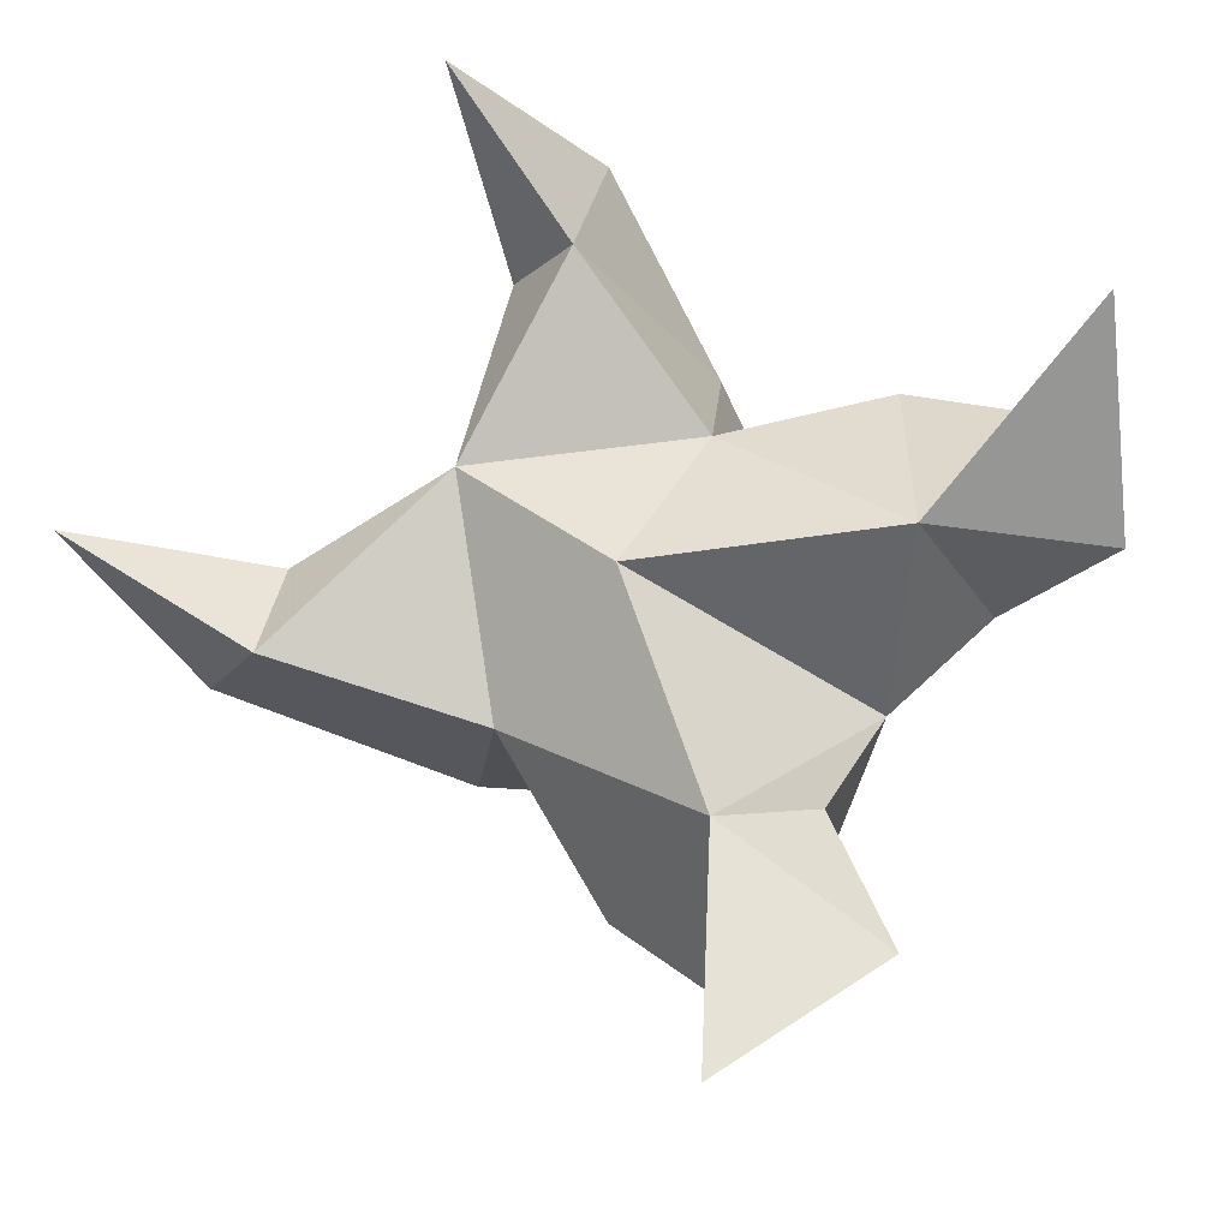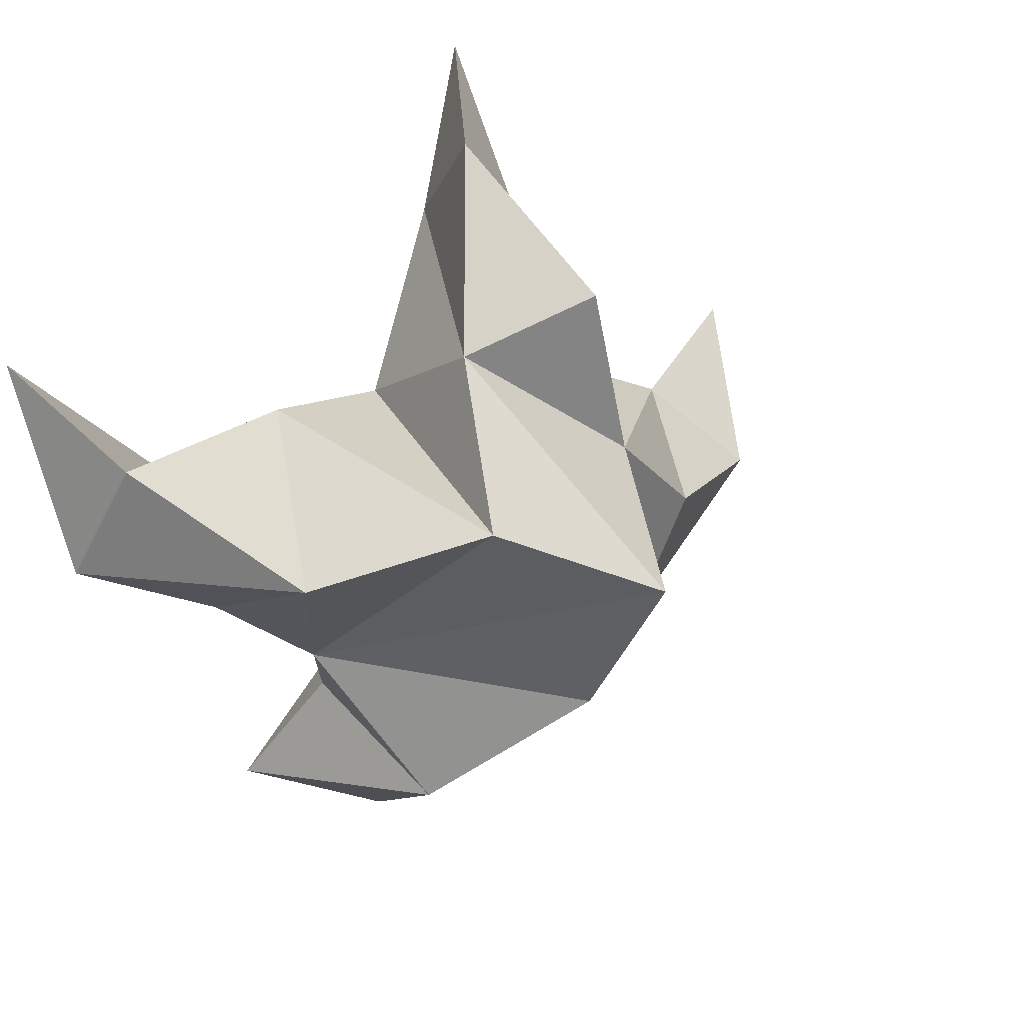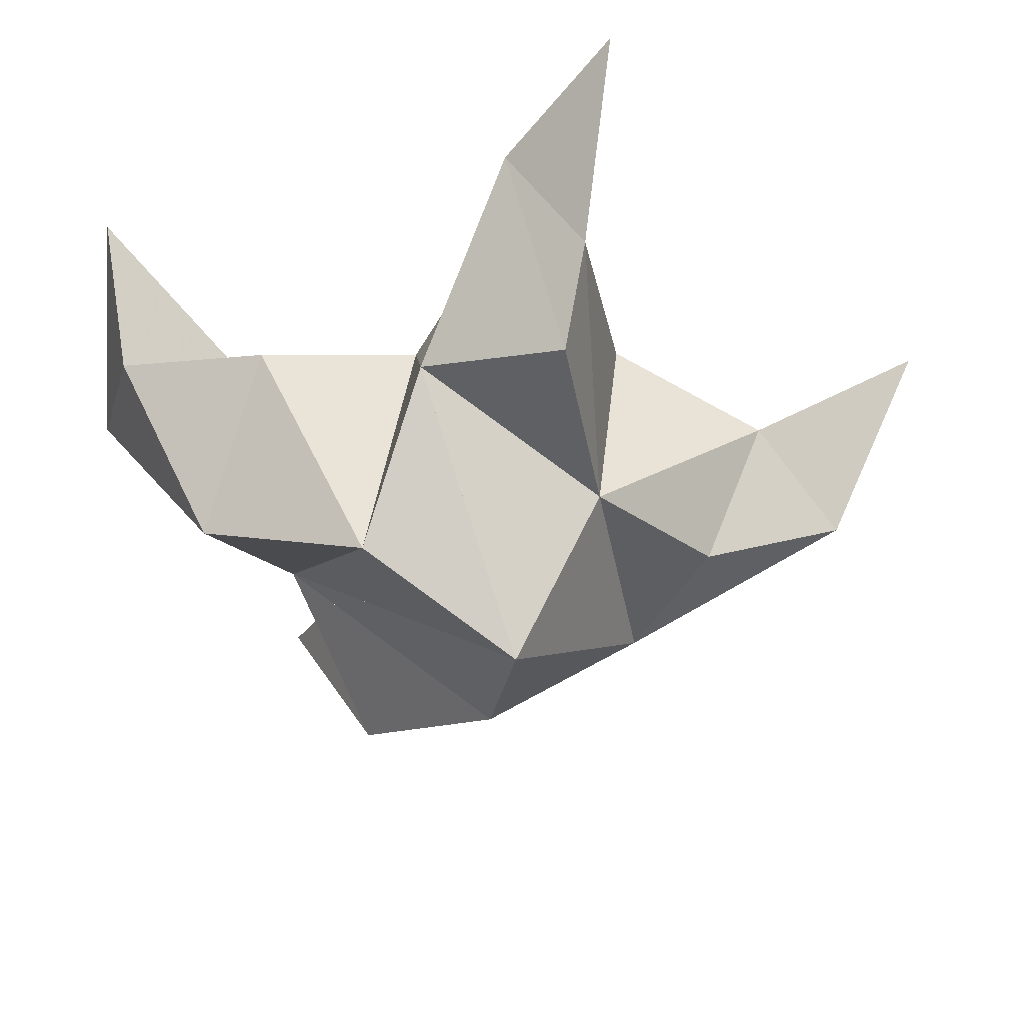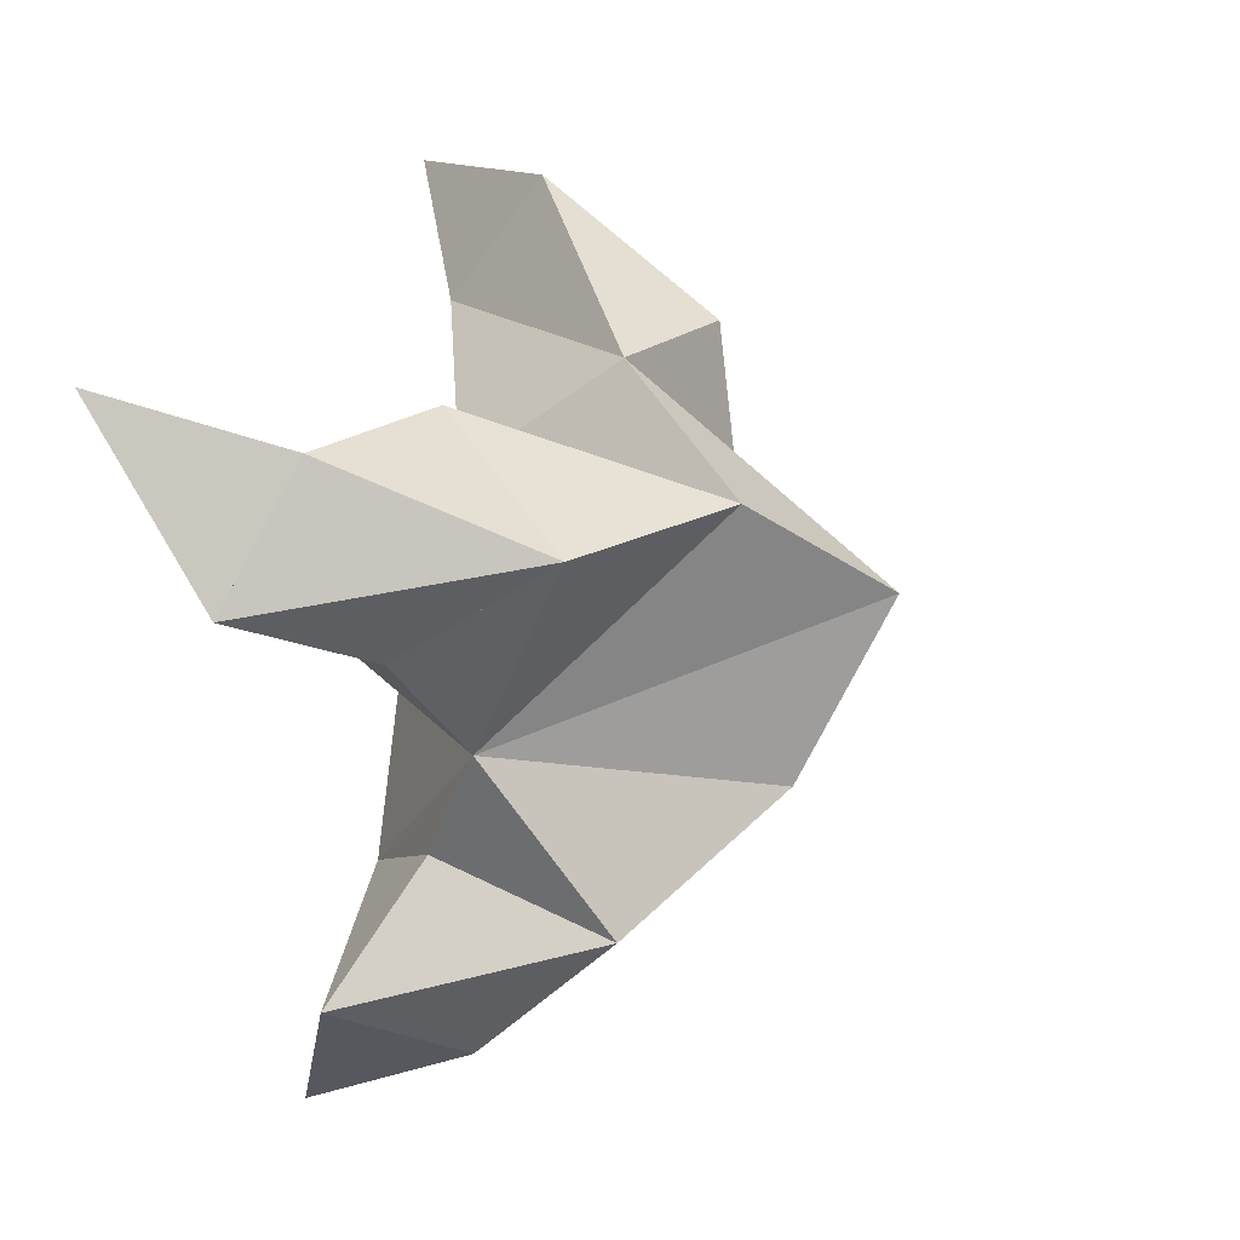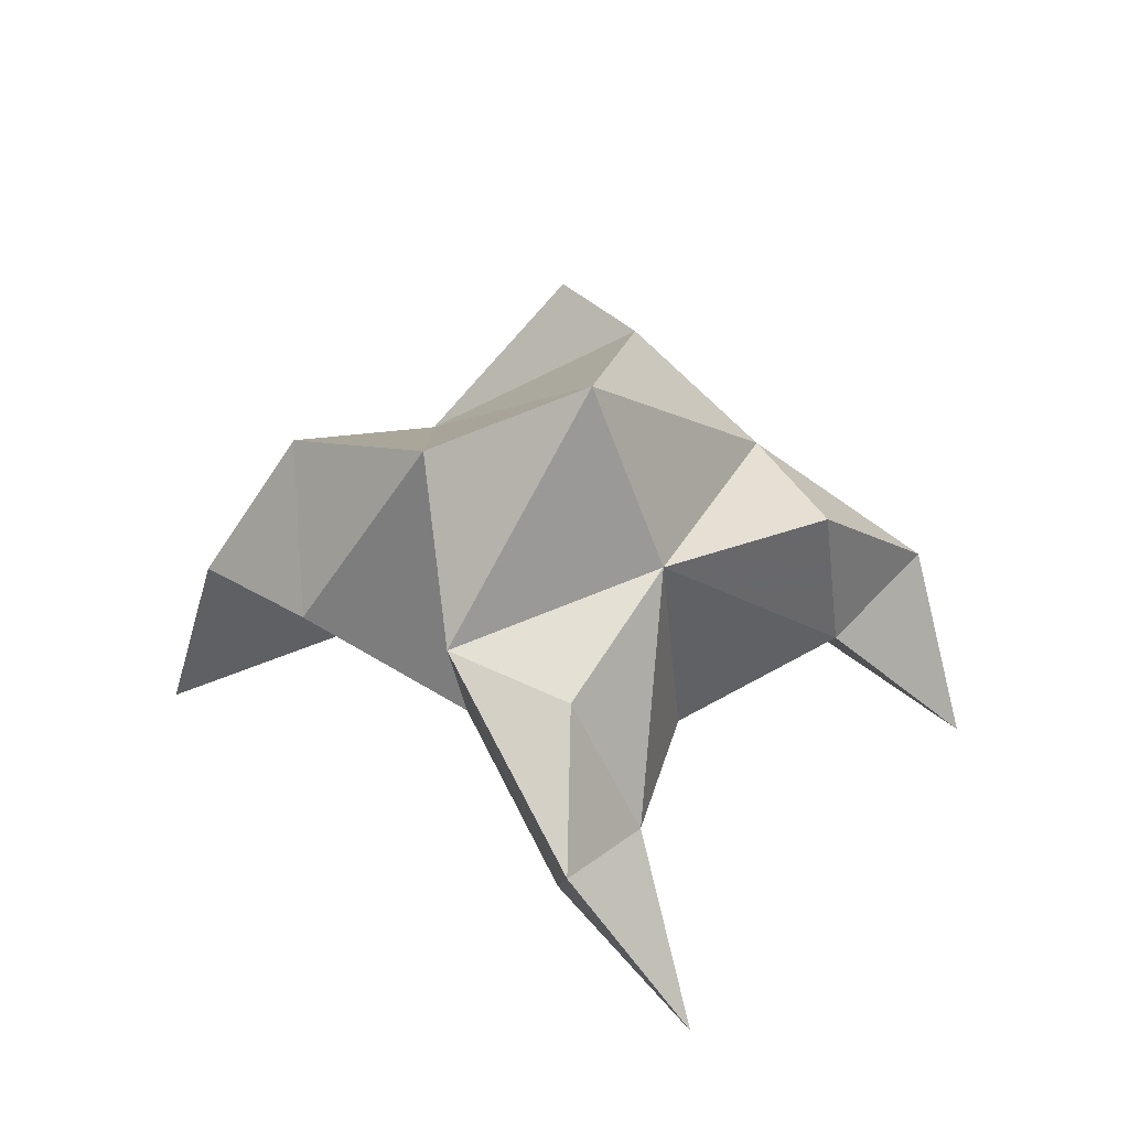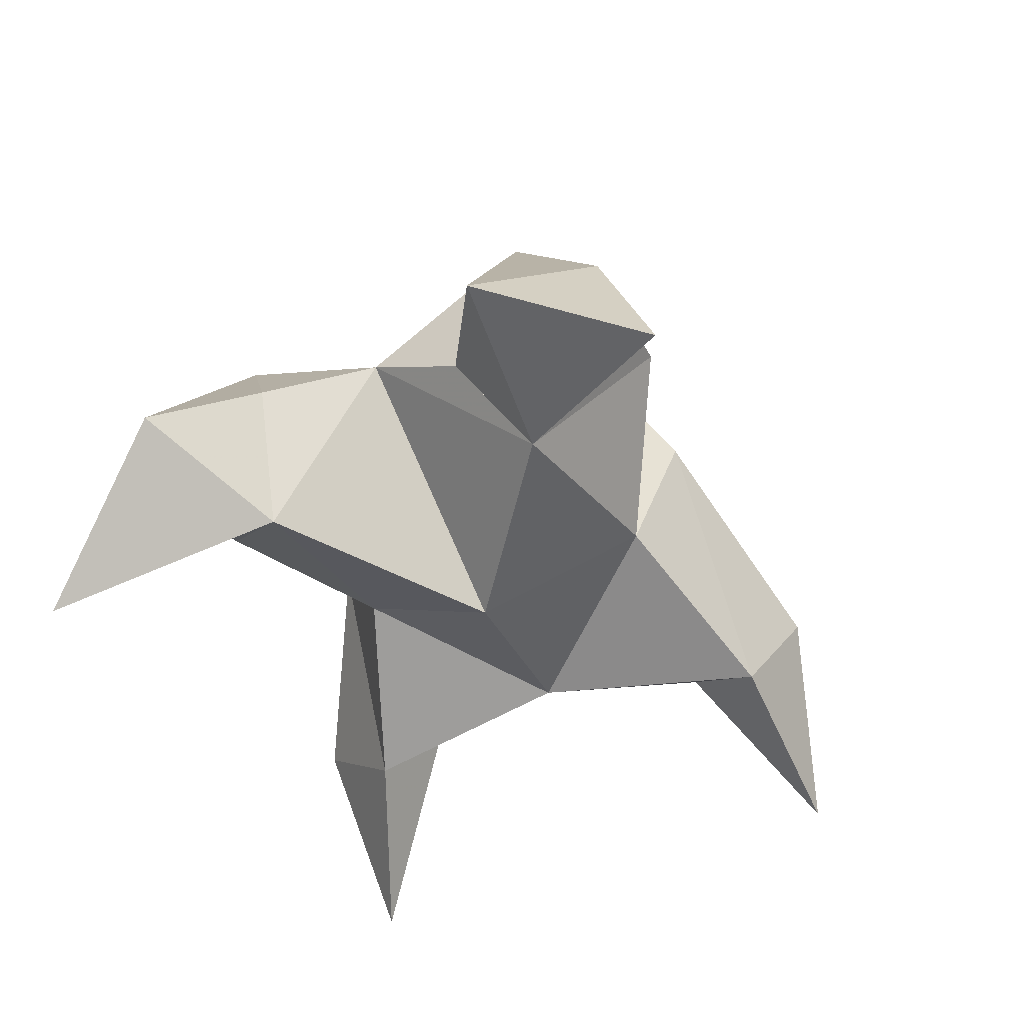
<metadata>
{"format":"obj","ext":"obj","renderer":"f3d","projection":"perspective","resolution":1024,"background":"white","views":[{"elev":-12.4,"azim":9.4,"up":"+Z"},{"elev":28.9,"azim":145.0,"up":"+Z"},{"elev":39.4,"azim":179.8,"up":"+Z"},{"elev":2.2,"azim":115.5,"up":"+Z"},{"elev":48.9,"azim":-100.6,"up":"+Y"},{"elev":-51.5,"azim":147.6,"up":"+Y"}]}
</metadata>
<code>
v 0.4446 0.1367 0.01858
v 0.4223 0.1668 0.03786
v 0.4322 0.1364 0.003163
v 0.4069 0.1667 0.01323
v 0.4011 0.1647 0.03492
v 0.4641 0.1464 -0.000721
v 0.4246 0.1122 0.01902
v 0.4176 0.1994 0.0239
v 0.3964 0.1216 0.03833
v 0.3985 0.1011 0.1004
v 0.4355 0.1587 0.06192
v 0.503 0.1 0.05574
v 0.4167 0.1166 0.0736
v 0.4464 0.184 0.03832
v 0.4783 0.1694 0.02975
v 0.4824 0.1412 0.01412
v 0.5036 0.1247 0.02095
v 0.4964 0.1357 0.04566
v 0.4676 0.143 0.05351
v 0.4718 0.1164 0.02439
v 0.4377 0.1296 0.04377
v 0.4083 0.1636 0.06937
v 0.4194 0.1358 0.09401
v 0.4038 0.1319 0.07247
v 0.3327 0.109 0.02722
v 0.3927 0.1594 -0.008553
v 0.4392 0.1003 -0.06283
v 0.3645 0.117 0.007395
v 0.4226 0.183 -0.007623
v 0.4487 0.1638 -0.03095
v 0.4549 0.1331 -0.01783
v 0.4671 0.1204 -0.04239
v 0.4432 0.1351 -0.05175
v 0.4178 0.1453 -0.03414
v 0.4388 0.1145 -0.02134
v 0.4018 0.1282 -0.004169
v 0.3781 0.1565 0.0125
v 0.35 0.141 0.006526
v 0.3665 0.1294 0.02408
f 1 2 4
f 1 2 7
f 1 2 8
f 1 2 14
f 1 2 21
f 1 2 29
f 1 3 4
f 1 3 6
f 1 3 7
f 1 3 29
f 1 4 7
f 1 4 8
f 1 4 29
f 1 6 7
f 1 6 8
f 1 6 14
f 1 6 15
f 1 6 20
f 1 6 29
f 1 7 20
f 1 7 21
f 1 8 14
f 1 8 29
f 1 14 15
f 1 14 19
f 1 14 21
f 1 15 19
f 1 15 20
f 1 19 20
f 1 19 21
f 1 20 21
f 2 4 5
f 2 4 7
f 2 4 8
f 2 4 9
f 2 4 29
f 2 5 8
f 2 5 9
f 2 5 11
f 2 7 9
f 2 7 21
f 2 8 11
f 2 8 14
f 2 8 29
f 2 9 11
f 2 9 21
f 2 11 14
f 2 11 21
f 2 14 21
f 3 4 7
f 3 4 29
f 3 4 36
f 3 6 7
f 3 6 29
f 3 6 30
f 3 6 35
f 3 7 35
f 3 7 36
f 3 29 30
f 3 29 34
f 3 29 36
f 3 30 34
f 3 30 35
f 3 34 35
f 3 34 36
f 3 35 36
f 4 5 8
f 4 5 9
f 4 5 26
f 4 7 9
f 4 7 36
f 4 8 26
f 4 8 29
f 4 9 26
f 4 9 36
f 4 26 29
f 4 26 36
f 4 29 36
f 5 8 11
f 5 8 26
f 5 9 11
f 5 9 22
f 5 9 24
f 5 9 26
f 5 9 37
f 5 9 39
f 5 11 22
f 5 22 24
f 5 26 37
f 5 37 39
f 6 7 20
f 6 7 35
f 6 8 14
f 6 8 29
f 6 14 15
f 6 15 16
f 6 15 20
f 6 16 20
f 6 29 30
f 6 30 31
f 6 30 35
f 6 31 35
f 7 9 21
f 7 9 36
f 7 20 21
f 7 35 36
f 8 11 14
f 8 26 29
f 9 11 13
f 9 11 21
f 9 11 22
f 9 13 21
f 9 13 22
f 9 13 24
f 9 22 24
f 9 26 28
f 9 26 36
f 9 26 37
f 9 28 36
f 9 28 37
f 9 28 39
f 9 37 39
f 10 13 23
f 10 13 24
f 10 23 24
f 11 13 21
f 11 13 22
f 11 13 23
f 11 14 21
f 11 22 23
f 12 17 18
f 12 17 20
f 12 18 20
f 13 22 23
f 13 22 24
f 13 23 24
f 14 15 19
f 14 19 21
f 15 16 17
f 15 16 18
f 15 16 19
f 15 16 20
f 15 17 18
f 15 17 20
f 15 18 19
f 15 18 20
f 15 19 20
f 16 17 18
f 16 17 20
f 16 18 19
f 16 18 20
f 16 19 20
f 17 18 20
f 18 19 20
f 19 20 21
f 22 23 24
f 25 28 38
f 25 28 39
f 25 38 39
f 26 28 36
f 26 28 37
f 26 28 38
f 26 29 36
f 26 37 38
f 27 32 33
f 27 32 35
f 27 33 35
f 28 37 38
f 28 37 39
f 28 38 39
f 29 30 34
f 29 34 36
f 30 31 32
f 30 31 33
f 30 31 34
f 30 31 35
f 30 32 33
f 30 32 35
f 30 33 34
f 30 33 35
f 30 34 35
f 31 32 33
f 31 32 35
f 31 33 34
f 31 33 35
f 31 34 35
f 32 33 35
f 33 34 35
f 34 35 36
f 37 38 39

</code>
